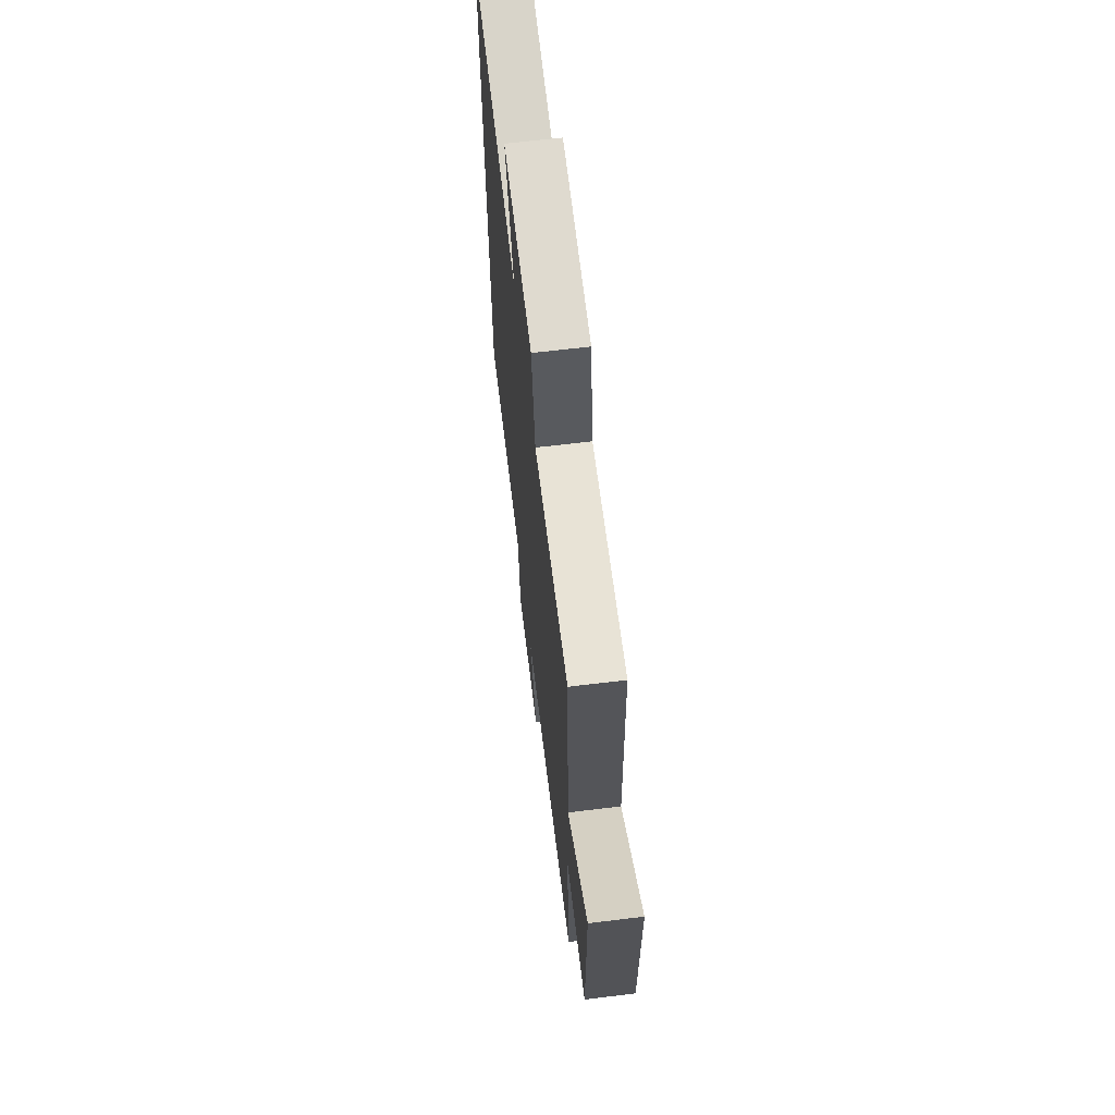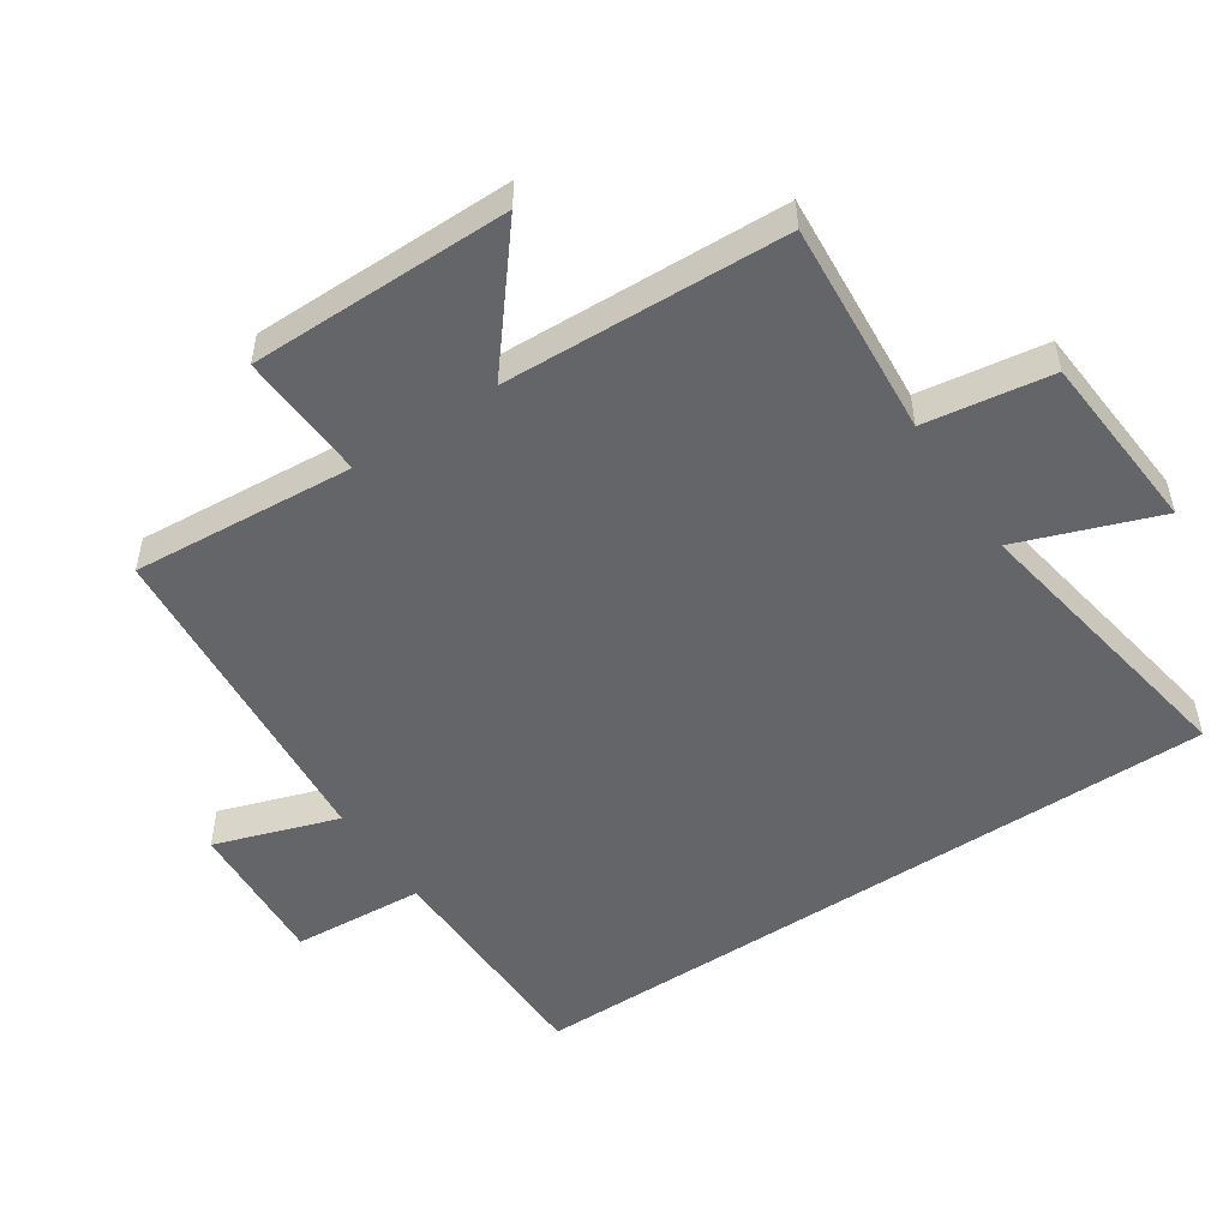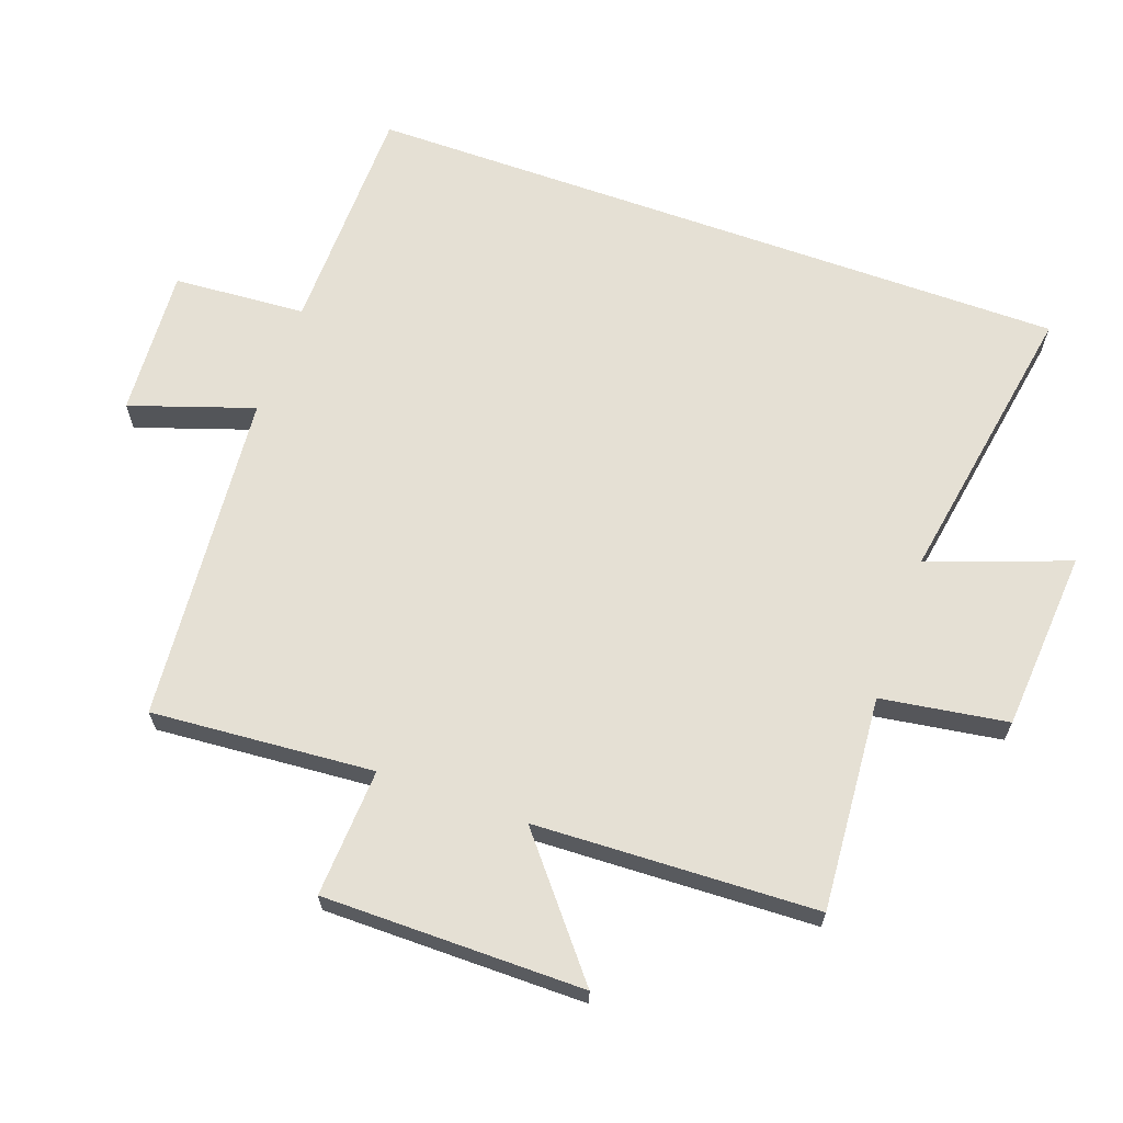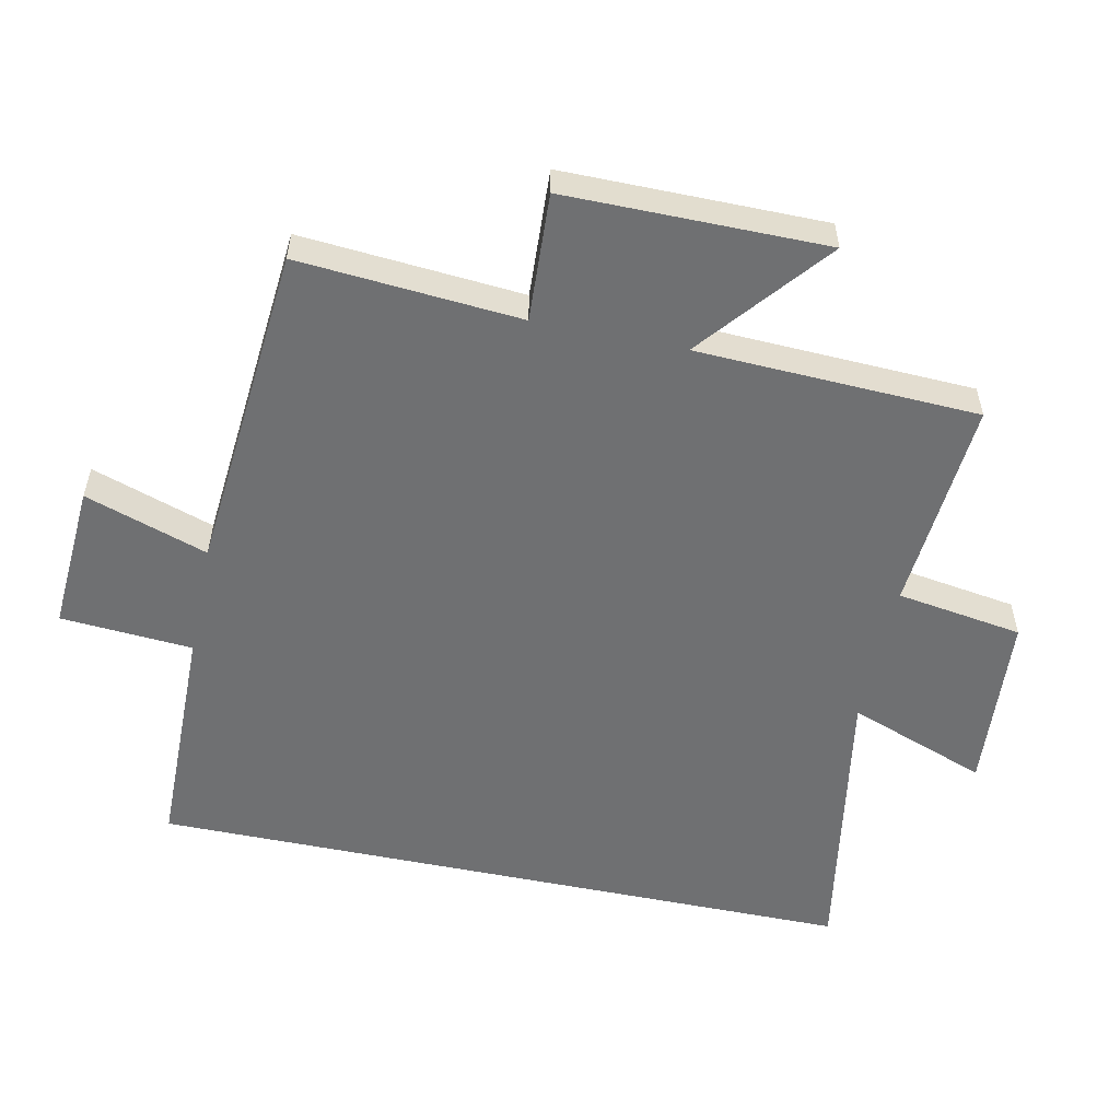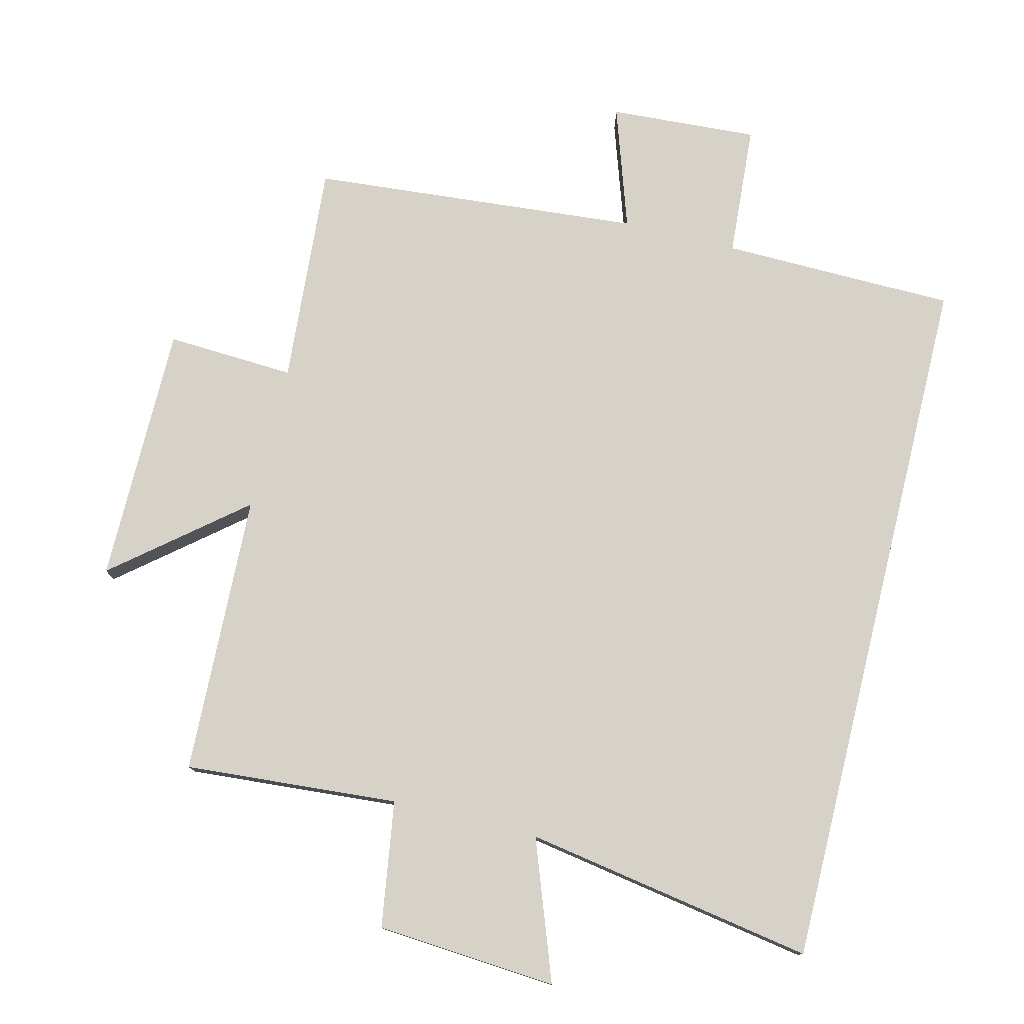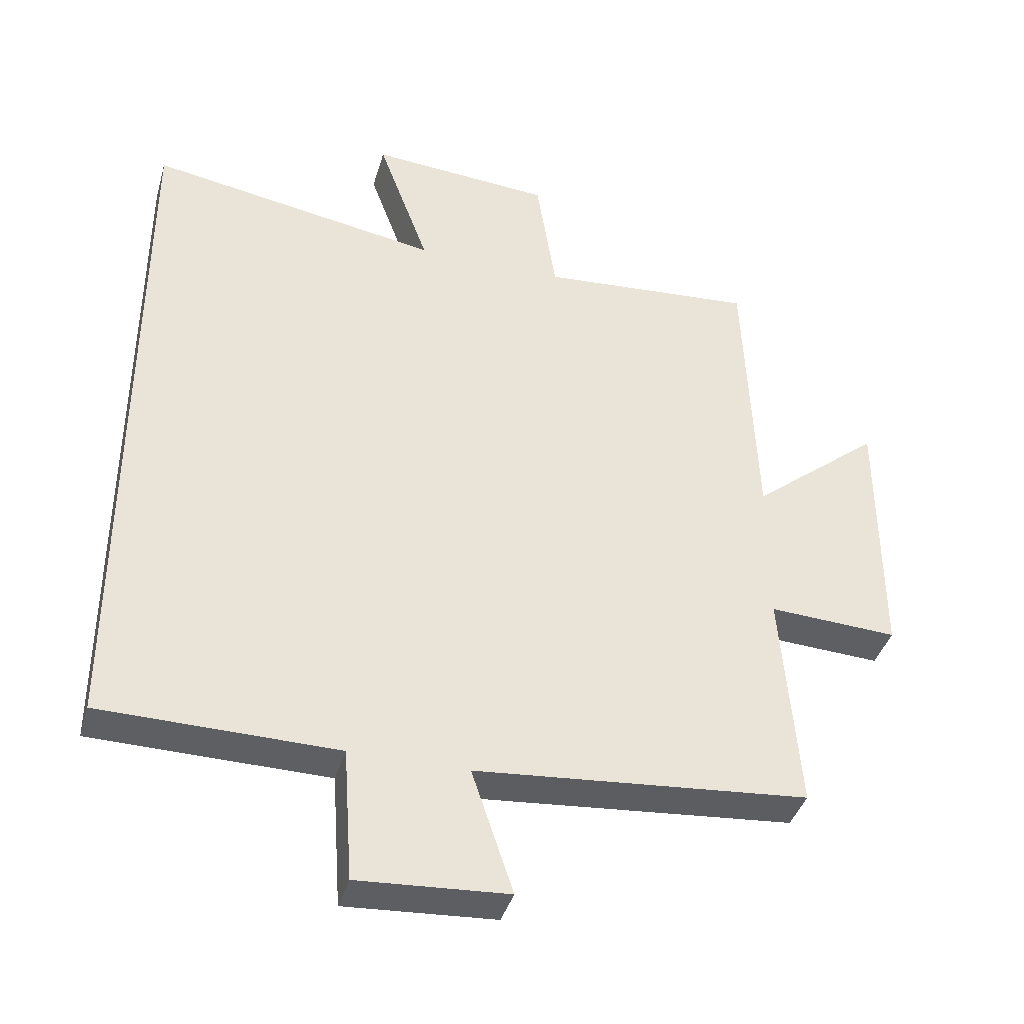
<metadata>
{"format":"obj","ext":"obj","renderer":"f3d","projection":"perspective","resolution":1024,"background":"white","views":[{"elev":66.6,"azim":-96.9,"up":"+Z"},{"elev":-51.5,"azim":-56.3,"up":"+Y"},{"elev":65.5,"azim":-70.3,"up":"+Y"},{"elev":-54.8,"azim":-101.9,"up":"+Y"},{"elev":77.6,"azim":13.9,"up":"+Y"},{"elev":-39.7,"azim":164.2,"up":"+Z"}]}
</metadata>
<code>
v 0.5 0.07 -0.495
v 0.148 0.07 -0.5
v 0.134 0.07 -0.699
v -0.09 0.07 -0.685
v -0.028 0.07 -0.5
v -0.526 0.07 -0.457
v -0.5 0.07 -0.123
v -0.693 0.07 -0.133
v -0.693 0.07 0.259
v -0.5 0.07 0.101
v -0.483 0.07 0.525
v -0.161 0.07 0.5
v -0.132 0.07 0.69
v 0.14 0.07 0.71
v 0.063 0.07 0.5
v 0.5 0.07 0.574
v 0.5 0 -0.495
v 0.148 0 -0.5
v 0.134 0 -0.699
v -0.09 0 -0.685
v -0.028 0 -0.5
v -0.526 0 -0.457
v -0.5 0 -0.123
v -0.693 0 -0.133
v -0.693 0 0.259
v -0.5 0 0.101
v -0.483 0 0.525
v -0.161 0 0.5
v -0.132 0 0.69
v 0.14 0 0.71
v 0.063 0 0.5
v 0.5 0 0.574
f 15 16 1 2
f 12 13 14 15
f 12 15 2 3
f 10 11 12 3
f 7 8 9 10
f 5 6 7
f 5 7 10
f 3 4 5
f 3 5 10
f 18 17 32 31
f 31 30 29 28
f 19 18 31 28
f 19 28 27 26
f 26 25 24 23
f 23 22 21
f 26 23 21
f 21 20 19
f 26 21 19
f 1 17 18 2
f 2 18 19 3
f 3 19 20 4
f 4 20 21 5
f 5 21 22 6
f 6 22 23 7
f 7 23 24 8
f 8 24 25 9
f 9 25 26 10
f 10 26 27 11
f 11 27 28 12
f 12 28 29 13
f 13 29 30 14
f 14 30 31 15
f 15 31 32 16
f 16 32 17 1

</code>
